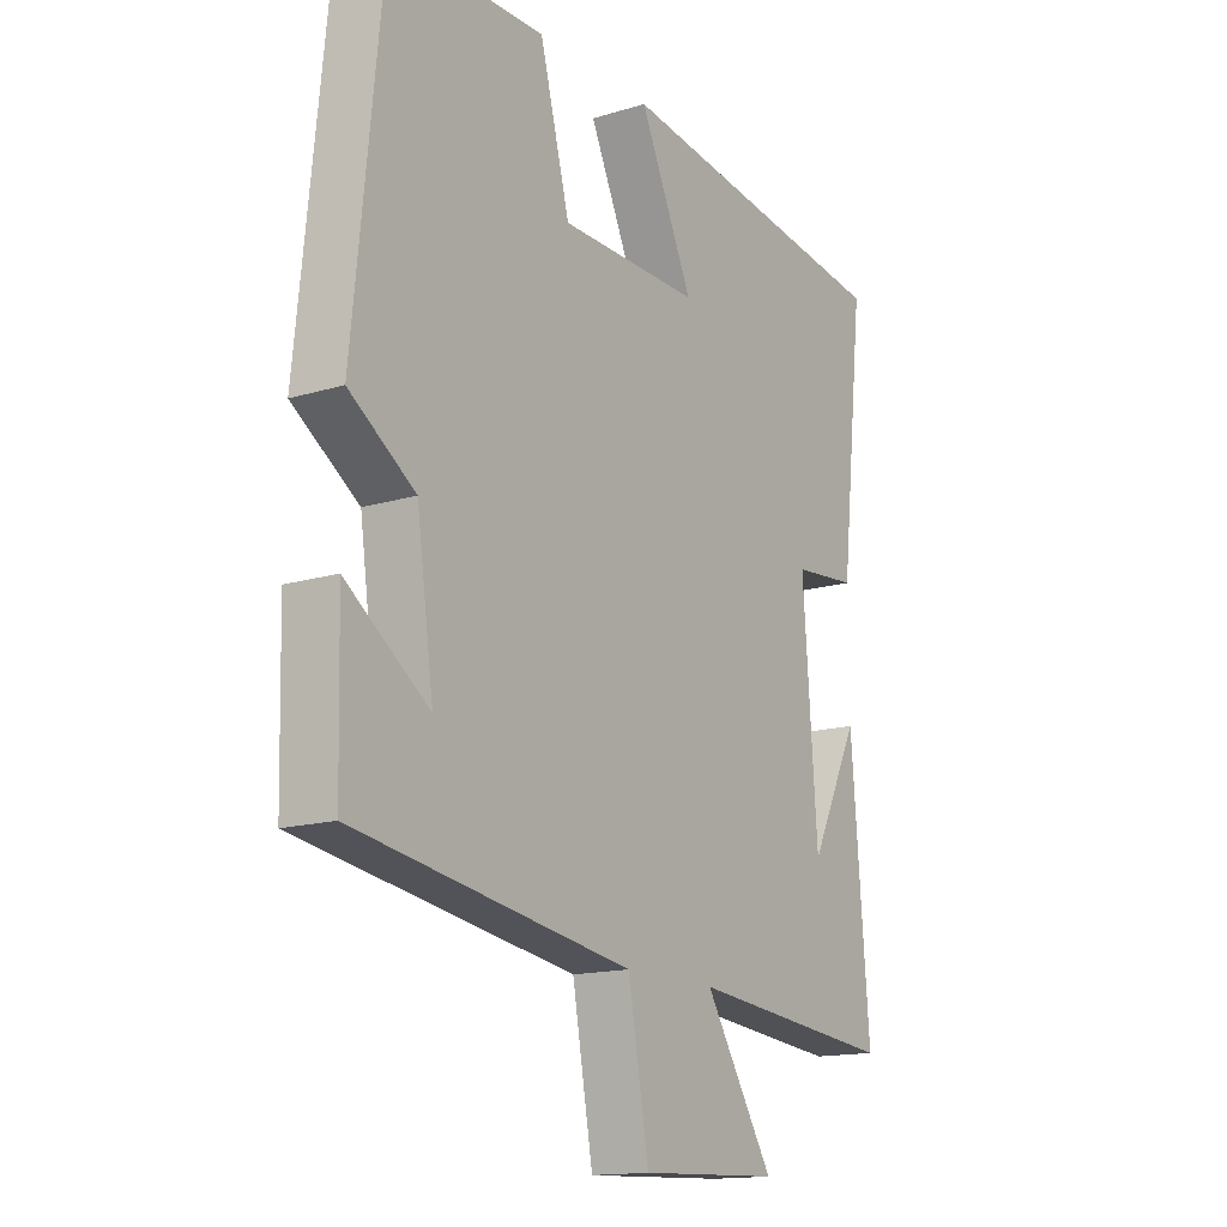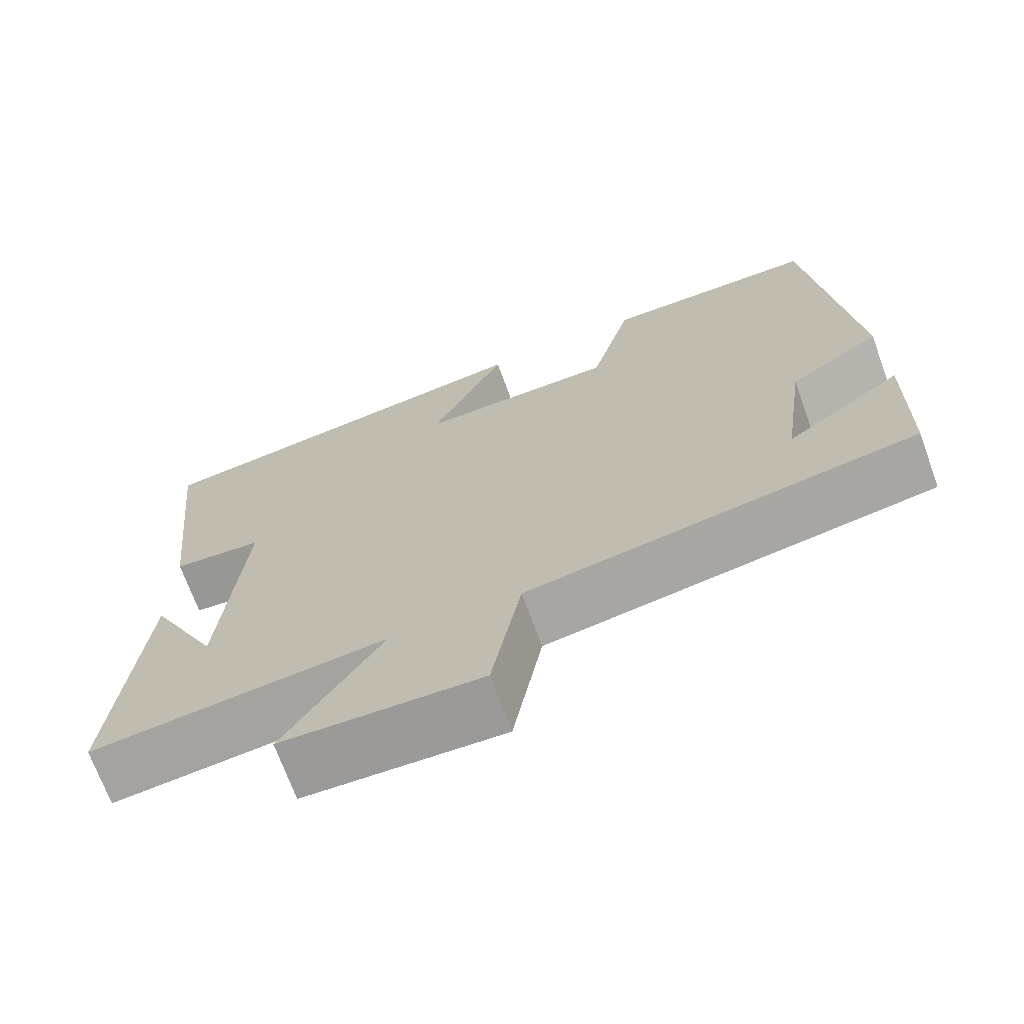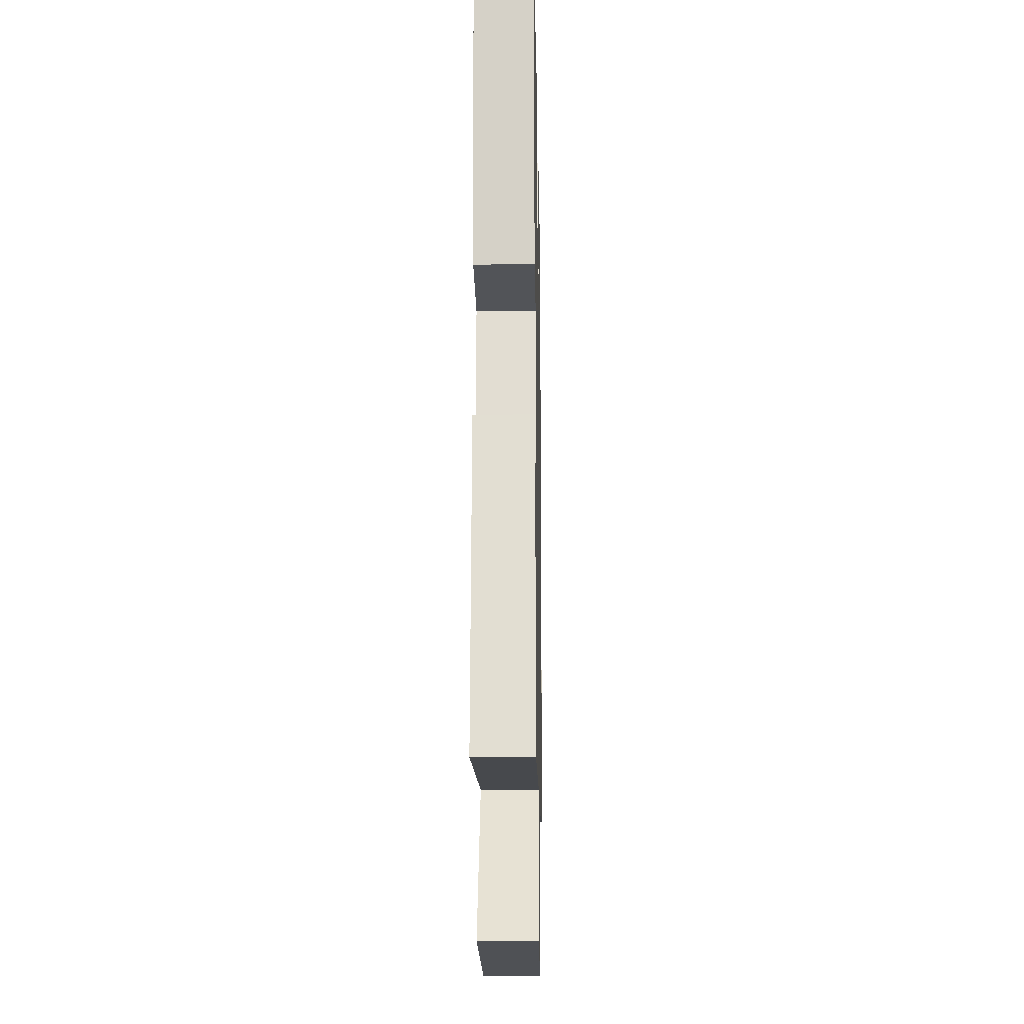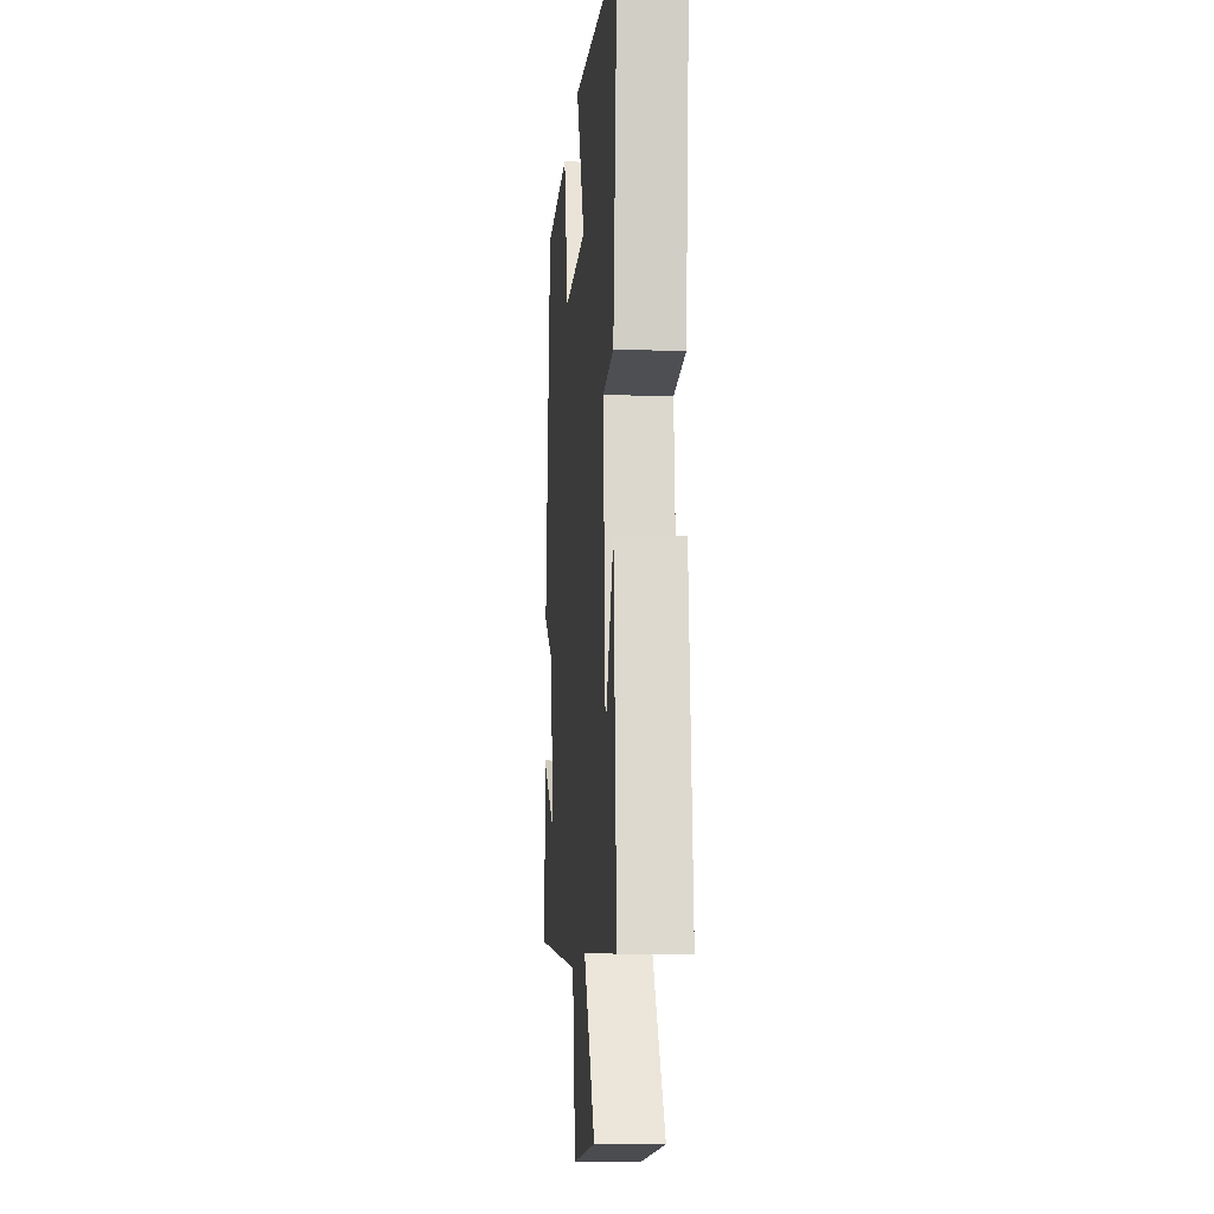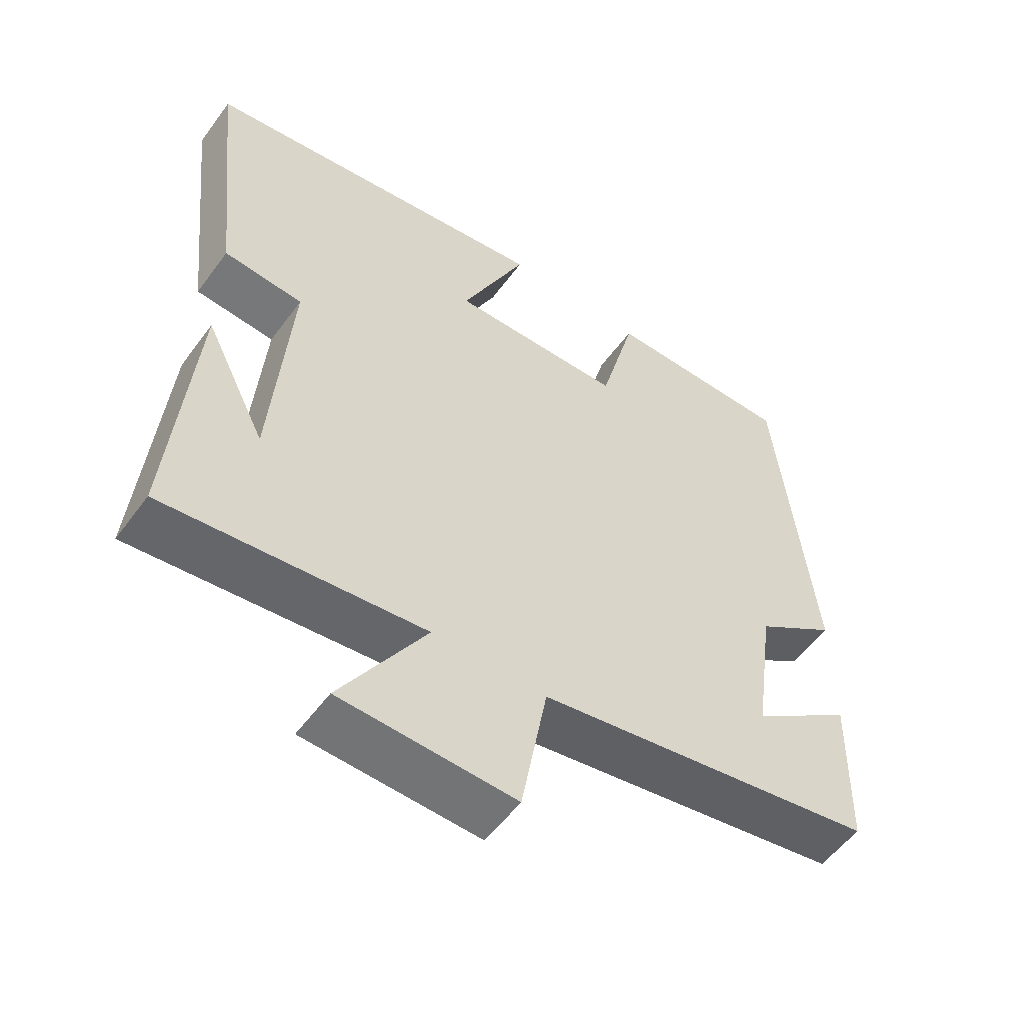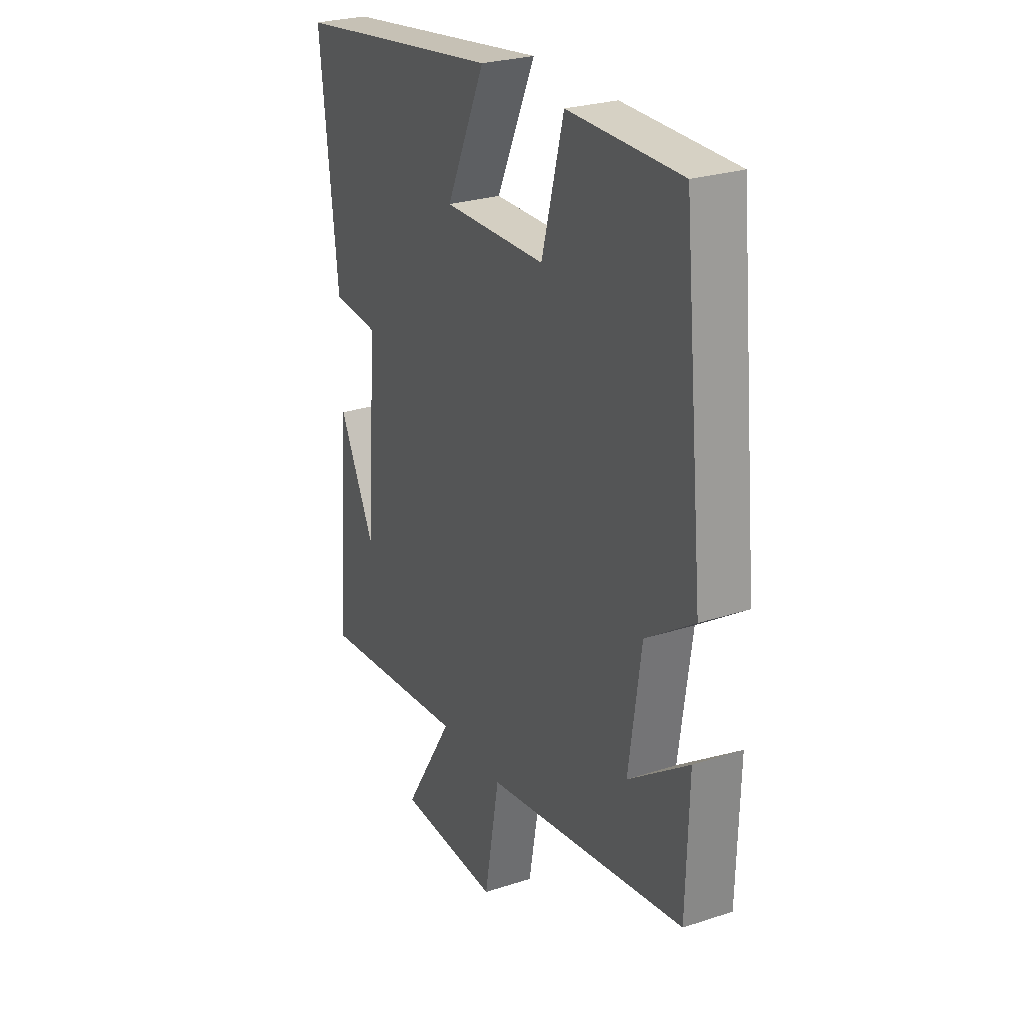
<metadata>
{"format":"obj","ext":"obj","renderer":"f3d","projection":"perspective","resolution":1024,"background":"white","views":[{"elev":-15.1,"azim":-57.0,"up":"+Z"},{"elev":-70.5,"azim":-160.0,"up":"+Z"},{"elev":-17.8,"azim":91.1,"up":"+Z"},{"elev":-12.8,"azim":85.1,"up":"+Z"},{"elev":-54.9,"azim":144.3,"up":"+Z"},{"elev":26.5,"azim":-117.1,"up":"+Z"}]}
</metadata>
<code>
v -0.494 0.07 -0.421
v -0.5 0.07 -0.188
v -0.353 0.07 -0.293
v -0.383 0.07 -0.081
v -0.5 0.07 -0.002
v -0.449 0.07 0.498
v -0.176 0.07 0.5
v -0.123 0.07 0.298
v 0.127 0.07 0.294
v 0.032 0.07 0.5
v 0.543 0.07 0.43
v 0.5 0.07 0.039
v 0.386 0.07 0.029
v 0.412 0.07 -0.319
v 0.5 0.07 -0.143
v 0.532 0.07 -0.538
v 0.161 0.07 -0.5
v 0.284 0.07 -0.697
v 0.034 0.07 -0.707
v -0.003 0.07 -0.5
v -0.494 0 -0.421
v -0.5 0 -0.188
v -0.353 0 -0.293
v -0.383 0 -0.081
v -0.5 0 -0.002
v -0.449 0 0.498
v -0.176 0 0.5
v -0.123 0 0.298
v 0.127 0 0.294
v 0.032 0 0.5
v 0.543 0 0.43
v 0.5 0 0.039
v 0.386 0 0.029
v 0.412 0 -0.319
v 0.5 0 -0.143
v 0.532 0 -0.538
v 0.161 0 -0.5
v 0.284 0 -0.697
v 0.034 0 -0.707
v -0.003 0 -0.5
f 17 18 19 20
f 17 20 1
f 14 15 16
f 14 16 17 1
f 10 11 12 13
f 9 10 13 14
f 8 9 14
f 5 6 7 8
f 4 5 8 14
f 3 4 14
f 1 2 3
f 1 3 14
f 40 39 38 37
f 21 40 37
f 36 35 34
f 21 37 36 34
f 33 32 31 30
f 34 33 30 29
f 34 29 28
f 28 27 26 25
f 34 28 25 24
f 34 24 23
f 23 22 21
f 34 23 21
f 1 21 22 2
f 2 22 23 3
f 3 23 24 4
f 4 24 25 5
f 5 25 26 6
f 6 26 27 7
f 7 27 28 8
f 8 28 29 9
f 9 29 30 10
f 10 30 31 11
f 11 31 32 12
f 12 32 33 13
f 13 33 34 14
f 14 34 35 15
f 15 35 36 16
f 16 36 37 17
f 17 37 38 18
f 18 38 39 19
f 19 39 40 20
f 20 40 21 1

</code>
